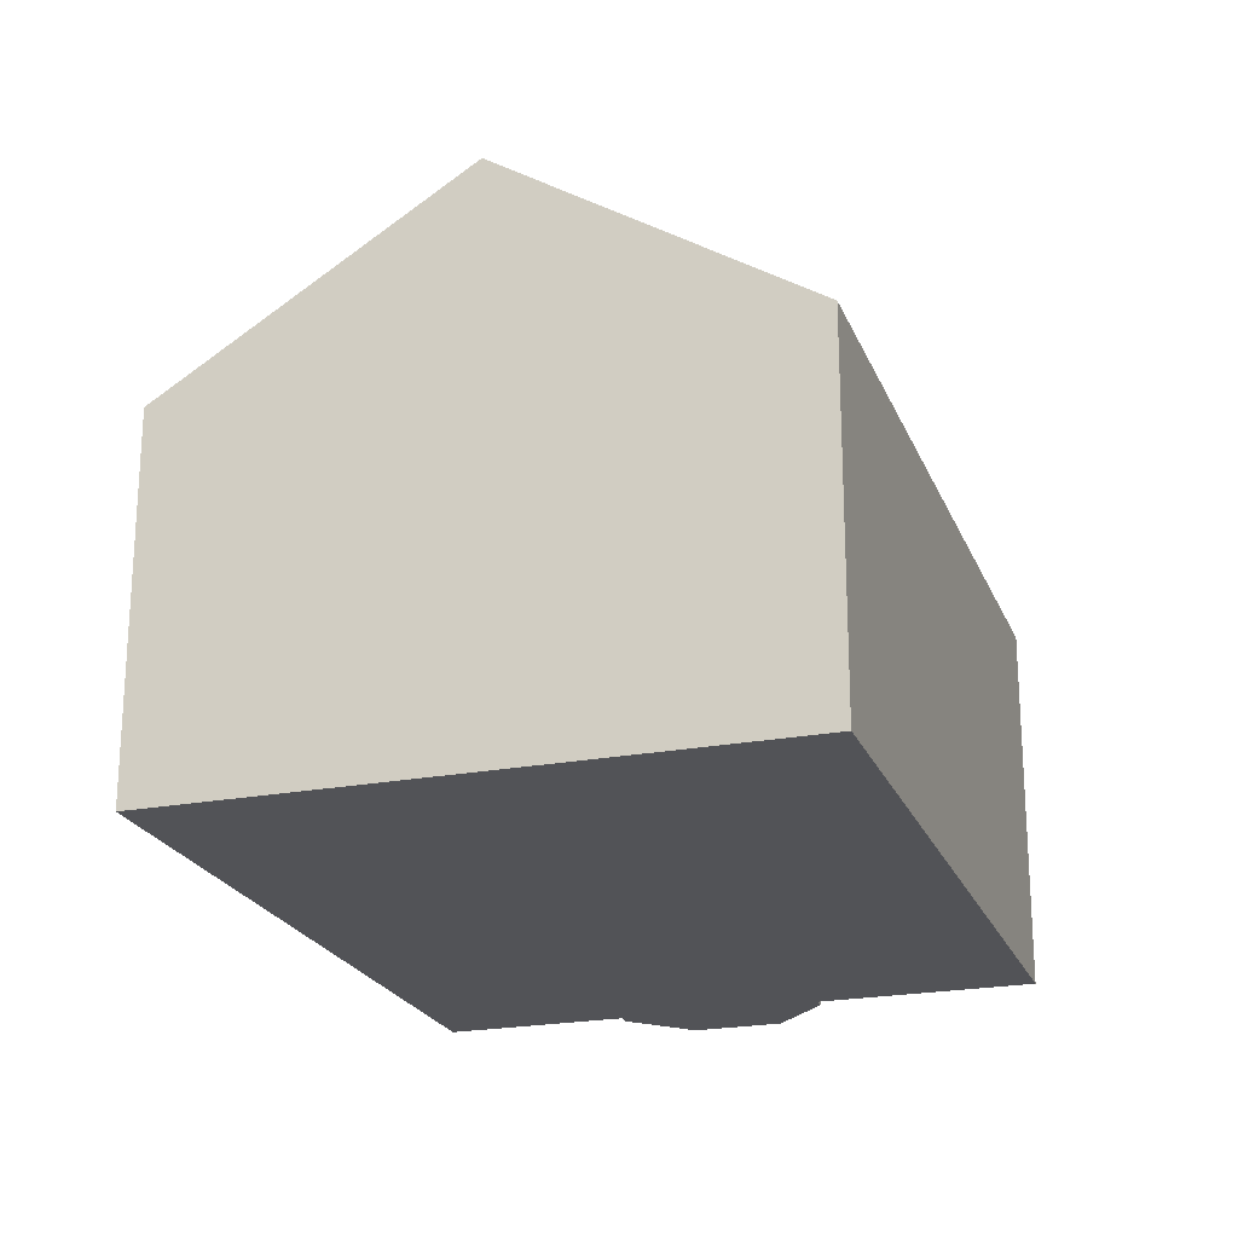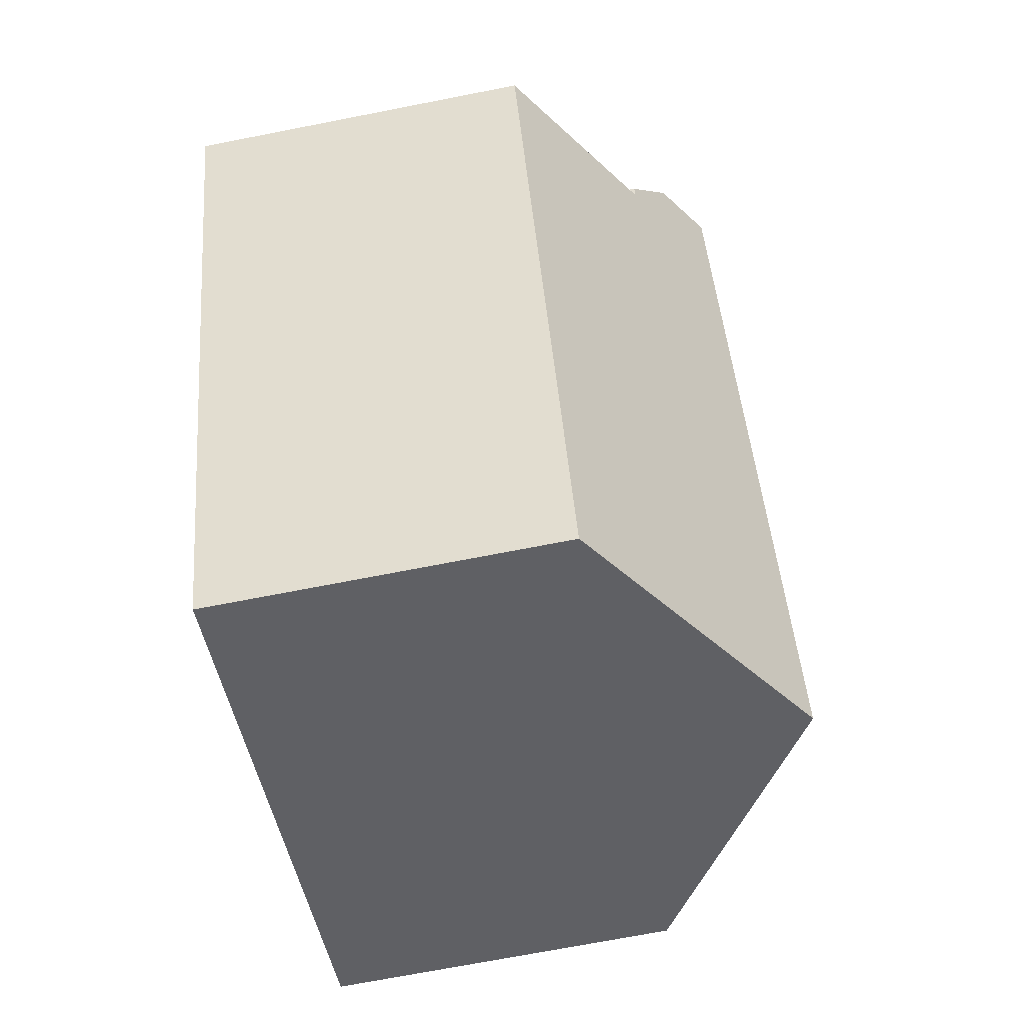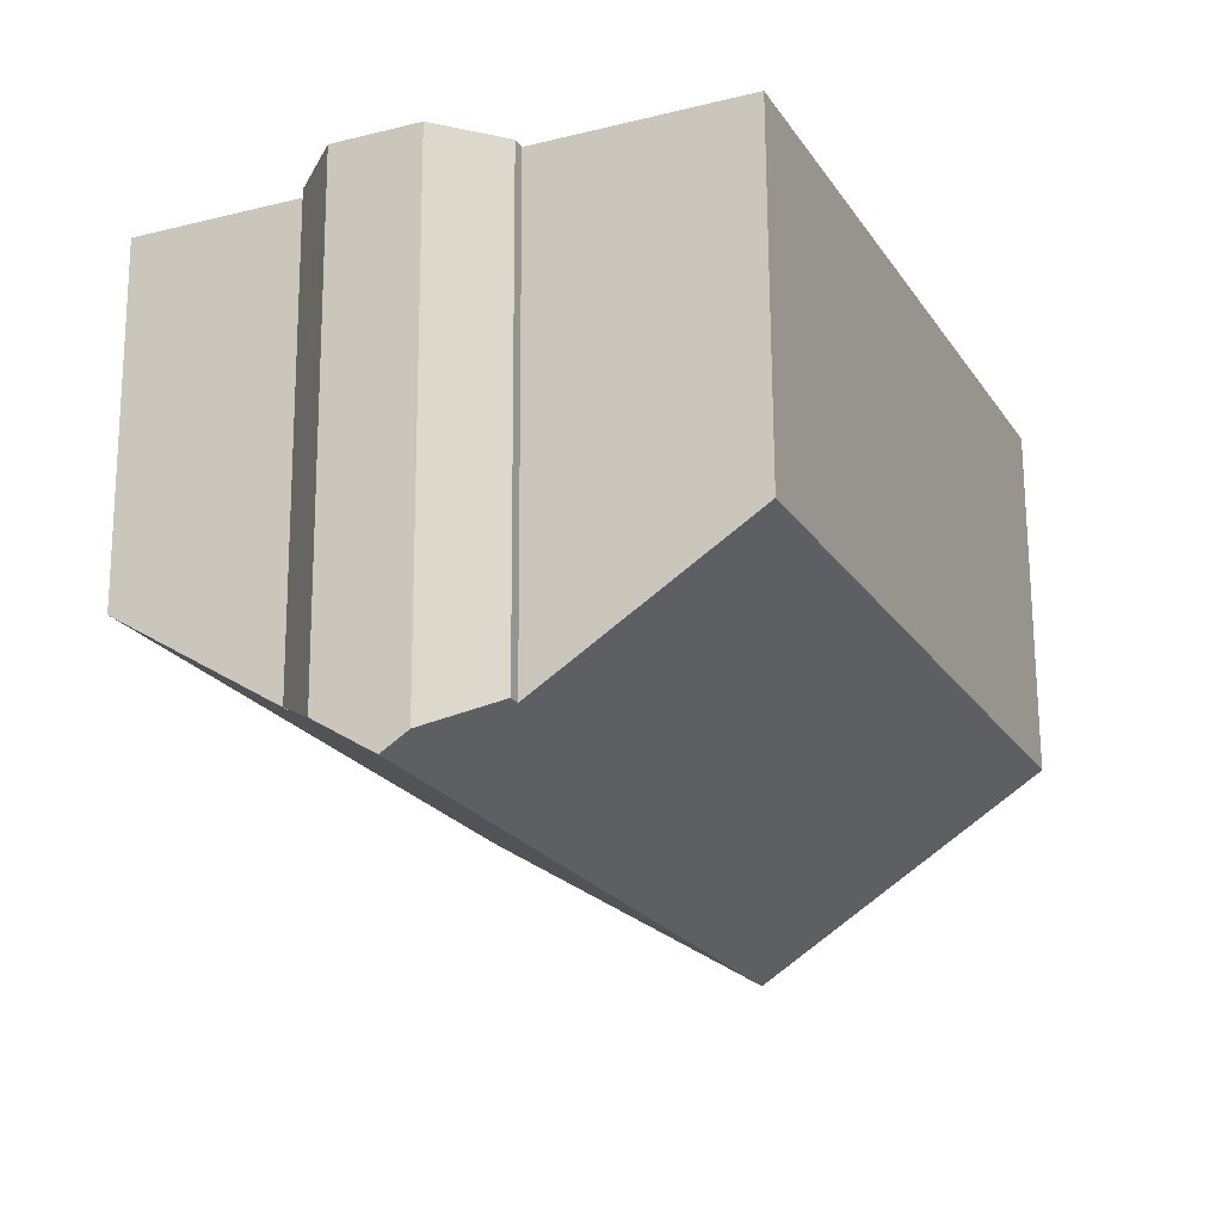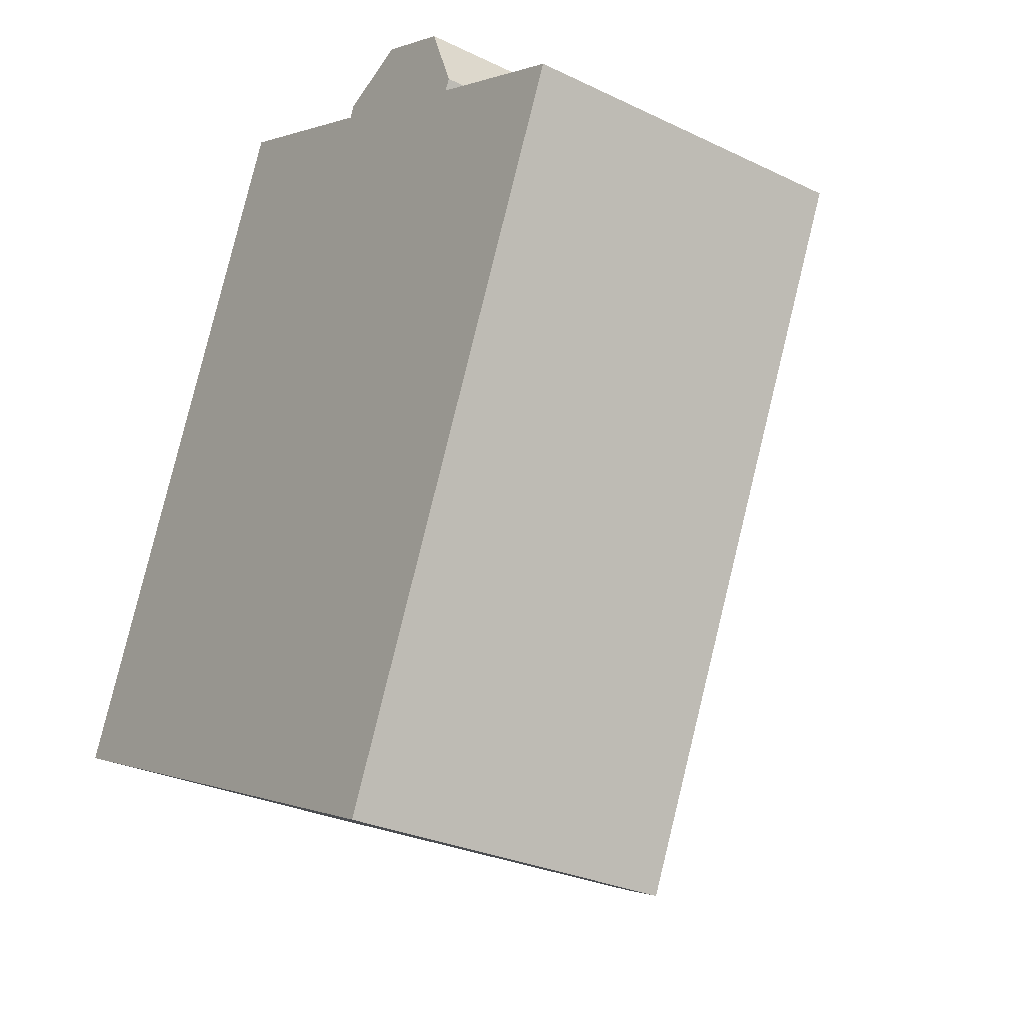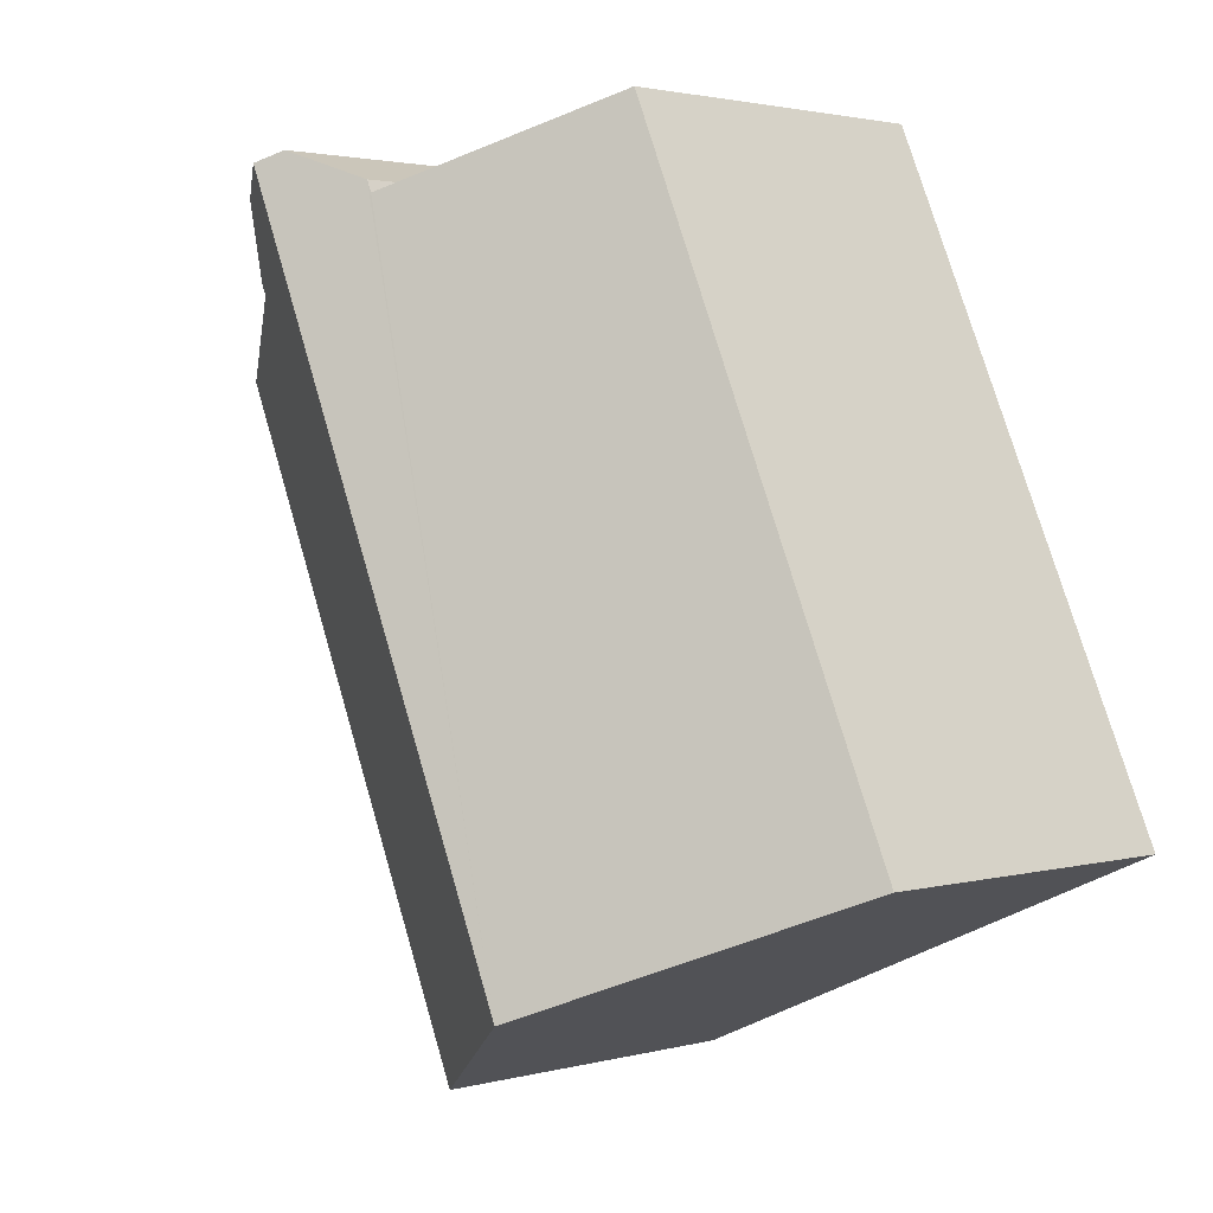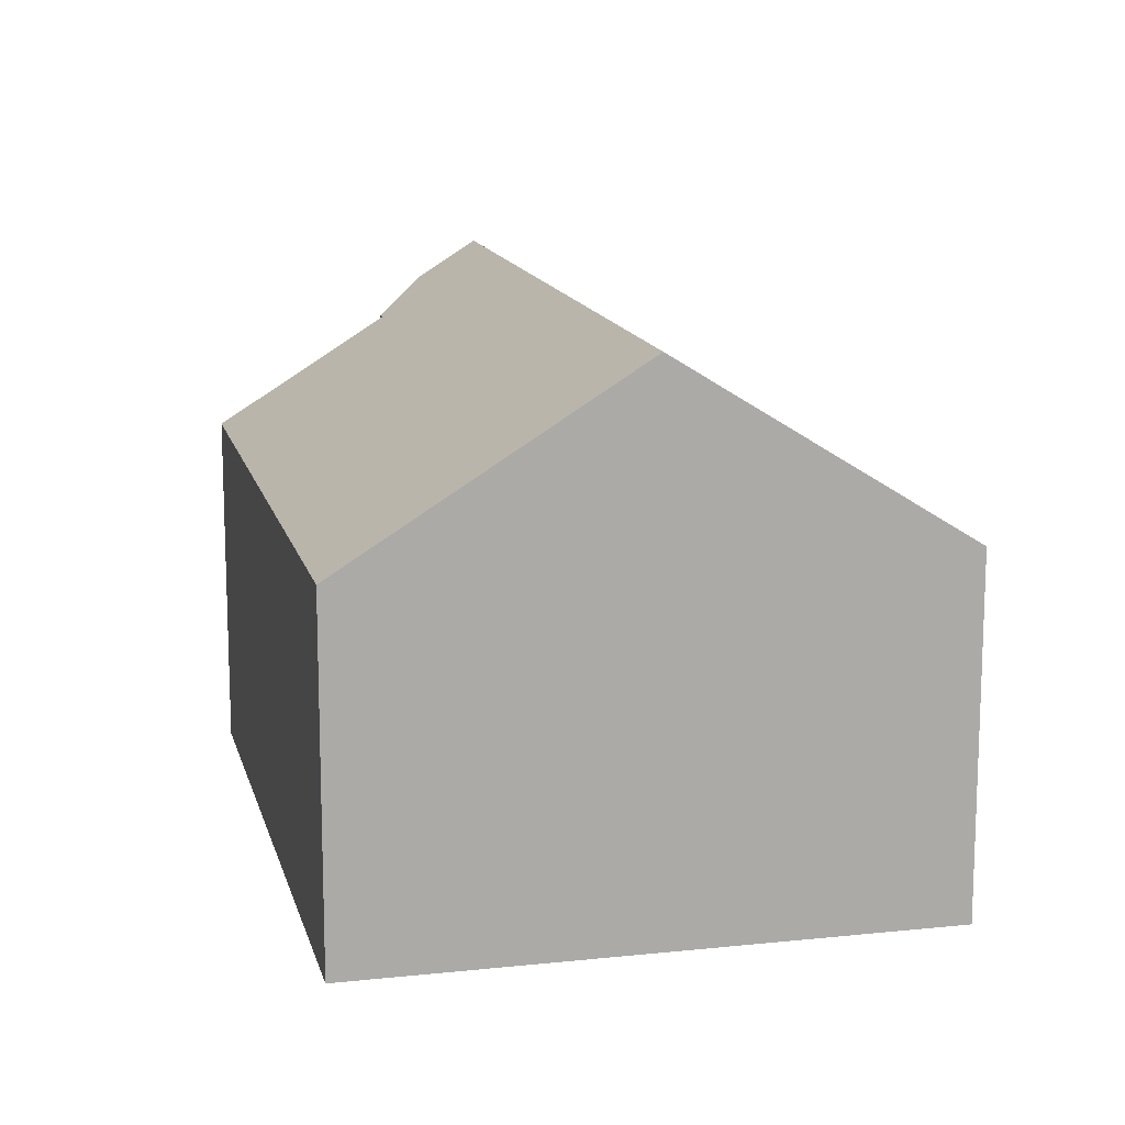
<metadata>
{"format":"obj","ext":"obj","renderer":"f3d","projection":"perspective","resolution":1024,"background":"white","views":[{"elev":-22.4,"azim":-138.1,"up":"+Y"},{"elev":-70.3,"azim":101.1,"up":"+Z"},{"elev":68.8,"azim":179.7,"up":"+Z"},{"elev":-28.2,"azim":53.9,"up":"+Z"},{"elev":2.1,"azim":-133.8,"up":"+Z"},{"elev":13.8,"azim":-169.5,"up":"+Y"}]}
</metadata>
<code>
v  9.743 8.814 10.05
v  8.135 7.977 9.743
v  9.342 8.542 10.22
v  4.444 8.814 -1.964
v  8.049 7.978 9.547
v  0 5.8 3.551e-16
v  4.84 5.804 10.95
v  8.885 5.801 -3.928
v  11.04 7.624 8.243
v  13.73 5.801 7.056
v  11.13 7.624 8.432
v  10.67 8.186 9.639
v  4.84 -6.707e-16 10.95
v  0 0 0
v  8.049 -5.846e-16 9.547
v  8.135 -5.966e-16 9.743
v  9.342 -6.26e-16 10.22
v  10.67 -5.902e-16 9.639
v  9.743 -6.152e-16 10.05
v  11.04 -5.047e-16 8.243
v  13.73 -4.321e-16 7.056
v  11.13 -5.163e-16 8.432
v  8.885 2.405e-16 -3.928
v  4.444 1.203e-16 -1.964
g defaultobject
f 1 2 3
f 2 1 4
f 2 4 5
f 5 4 6
f 6 7 5
f 8 9 10
f 11 1 12
f 1 11 9
f 1 9 4
f 4 9 8
f 6 13 7
f 13 6 14
f 15 2 5
f 2 15 16
f 7 15 5
f 15 7 13
f 3 12 1
f 12 3 17
f 12 17 18
f 18 17 19
f 20 10 9
f 10 20 21
f 2 17 3
f 17 2 16
f 18 11 12
f 11 18 22
f 22 9 11
f 9 22 20
f 21 8 10
f 8 21 23
f 8 6 4
f 6 8 14
f 14 8 24
f 24 8 23
f 16 15 17
f 21 24 23
f 24 21 14
f 14 21 20
f 14 20 22
f 14 22 18
f 14 18 15
f 14 15 13
f 15 18 19
f 15 19 17

</code>
